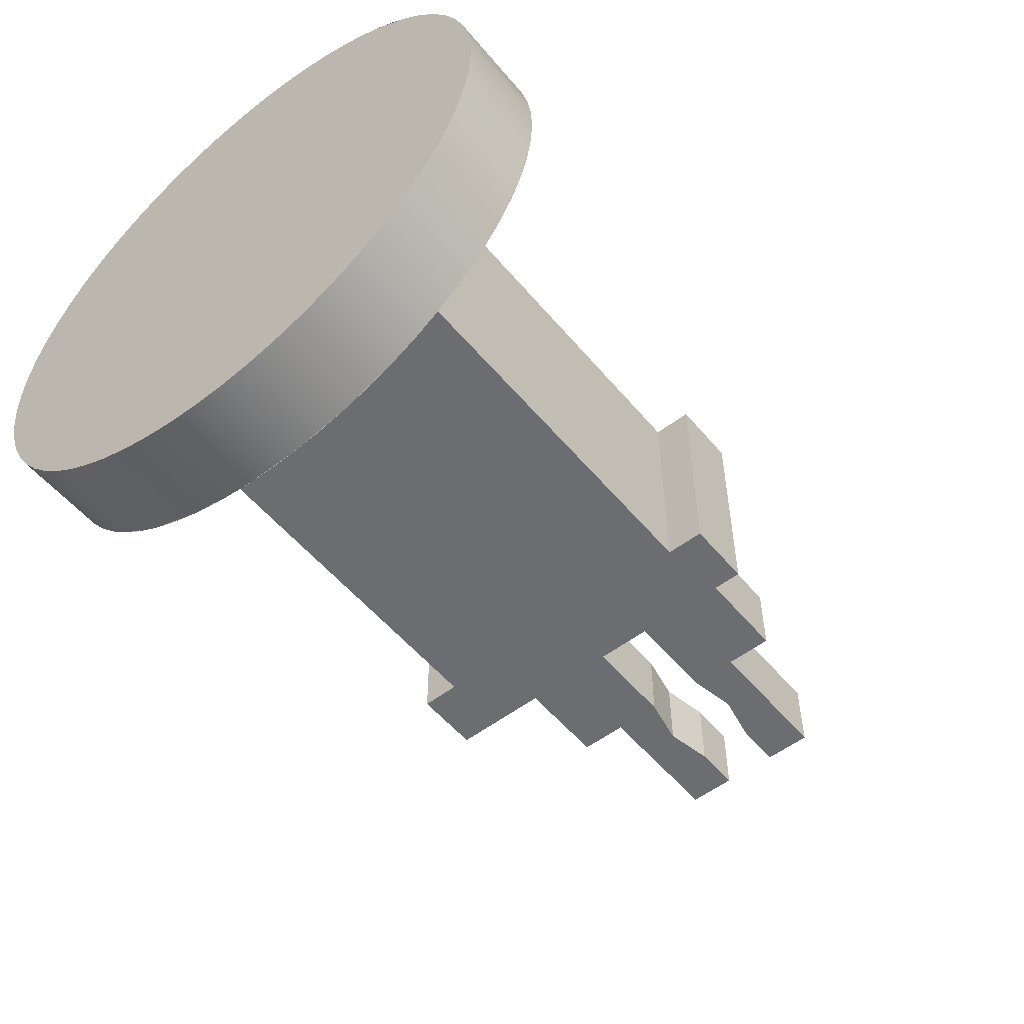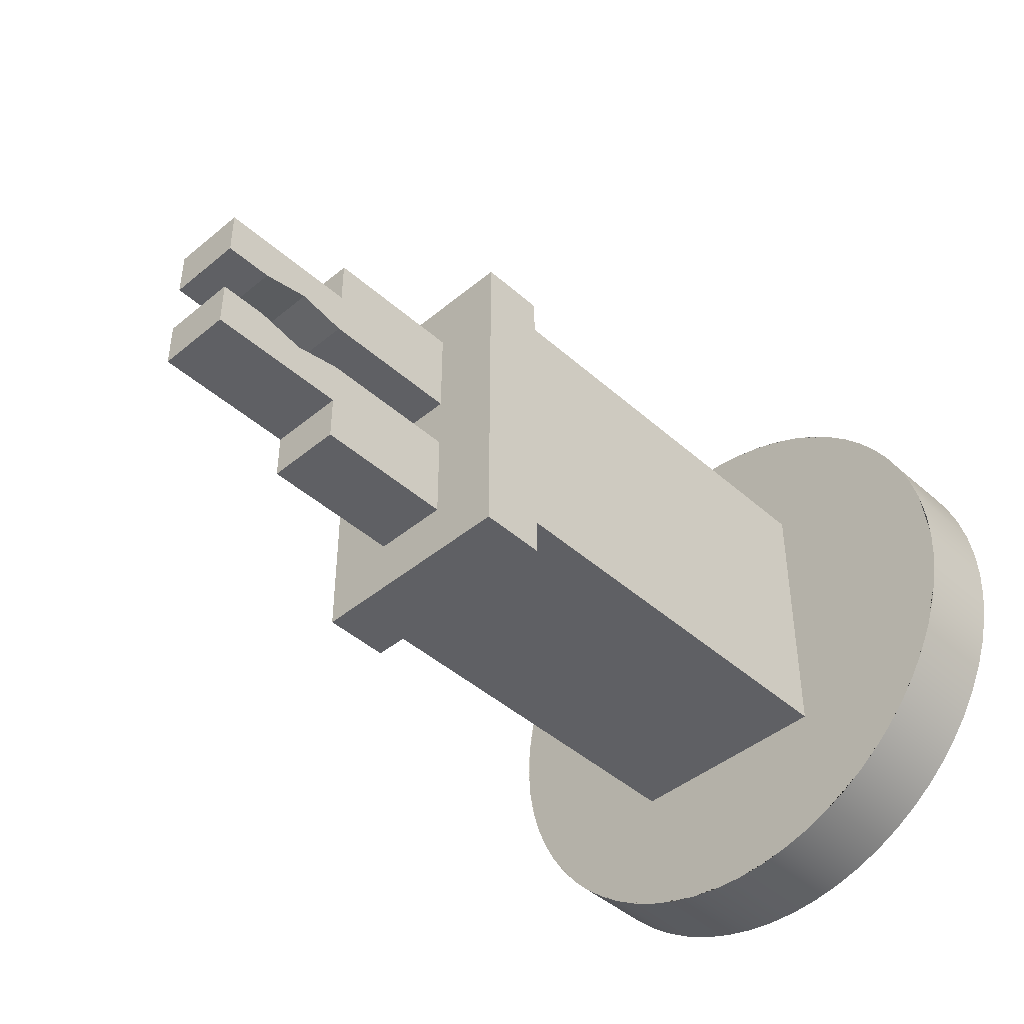
<metadata>
{"format":"obj","ext":"obj","renderer":"f3d","projection":"perspective","resolution":1024,"background":"white","views":[{"elev":-54.0,"azim":-51.0,"up":"+Y"},{"elev":-44.1,"azim":134.0,"up":"+Z"}]}
</metadata>
<code>
v 0.06053 -0.004 0.008
v 0.07553 -0.004 0.008
v 0.06053 0.004 0.008
v 0.07553 0.004 0.008
v 0.06053 0.004 0.008
v 0.07553 0.004 0.008
v 0.06053 0.004 0.013
v 0.07553 0.004 0.013
v 0.06053 0.004 0.013
v 0.07553 0.004 0.013
v 0.06053 -0.004 0.013
v 0.07553 -0.004 0.013
v 0.06053 -0.004 0.013
v 0.07553 -0.004 0.013
v 0.06053 -0.004 0.008
v 0.07553 -0.004 0.008
v 0.06053 -0.004 0.008
v 0.06053 0.004 0.008
v 0.06053 0.004 0.013
v 0.06053 -0.004 0.013
v 0.07553 -0.004 0.008
v 0.07553 0.004 0.008
v 0.07553 0.004 0.013
v 0.07553 -0.004 0.013
v 0.06053 -0.004 -0.008
v 0.07553 -0.004 -0.008
v 0.06053 -0.004 -0.013
v 0.07553 -0.004 -0.013
v 0.06053 -0.004 -0.013
v 0.07553 -0.004 -0.013
v 0.06053 0.004 -0.013
v 0.07553 0.004 -0.013
v 0.06053 0.004 -0.013
v 0.07553 0.004 -0.013
v 0.06053 0.004 -0.008
v 0.07553 0.004 -0.008
v 0.06053 0.004 -0.008
v 0.07553 0.004 -0.008
v 0.06053 -0.004 -0.008
v 0.07553 -0.004 -0.008
v 0.06053 -0.004 -0.008
v 0.06053 -0.004 -0.013
v 0.06053 0.004 -0.013
v 0.06053 0.004 -0.008
v 0.07553 -0.004 -0.008
v 0.07553 -0.004 -0.013
v 0.07553 0.004 -0.013
v 0.07553 0.004 -0.008
v 0.05353 -0.0115 0.019
v 0.06053 -0.0115 0.019
v 0.05353 -0.0115 -0.019
v 0.06053 -0.0115 -0.019
v 0.05353 -0.0115 -0.019
v 0.06053 -0.0115 -0.019
v 0.05353 0.0115 -0.019
v 0.06053 0.0115 -0.019
v 0.05353 0.0115 -0.019
v 0.06053 0.0115 -0.019
v 0.05353 0.0115 0.019
v 0.06053 0.0115 0.019
v 0.05353 0.0115 0.019
v 0.06053 0.0115 0.019
v 0.05353 -0.0115 0.019
v 0.06053 -0.0115 0.019
v 0.05353 -0.0115 0.019
v 0.05353 -0.0115 -0.019
v 0.05353 0.0115 -0.019
v 0.05353 0.0115 0.019
v 0.06053 -0.0115 0.019
v 0.06053 -0.0115 -0.019
v 0.06053 0.0115 -0.019
v 0.06053 0.0115 0.019
v 0.009525 -0.0115 0.015
v 0.05353 -0.0115 0.015
v 0.009525 -0.0115 -0.015
v 0.05353 -0.0115 -0.015
v 0.009525 -0.0115 0
v 0.03153 -0.0115 -0.015
v 0.05353 -0.0115 0
v 0.03153 -0.0115 0.015
v 0.009525 -0.0115 -0.015
v 0.05353 -0.0115 -0.015
v 0.009525 0.0115 -0.015
v 0.05353 0.0115 -0.015
v 0.03153 -0.0115 -0.015
v 0.009525 0 -0.015
v 0.05353 0 -0.015
v 0.03153 0.0115 -0.015
v 0.009525 0.0115 -0.015
v 0.05353 0.0115 -0.015
v 0.009525 0.0115 0.015
v 0.05353 0.0115 0.015
v 0.03153 0.0115 -0.015
v 0.009525 0.0115 0
v 0.03153 0.0115 0.015
v 0.05353 0.0115 0
v 0.009525 0.0115 0.015
v 0.05353 0.0115 0.015
v 0.009525 -0.0115 0.015
v 0.05353 -0.0115 0.015
v 0.03153 -0.0115 0.015
v 0.03153 0.0115 0.015
v 0.009525 0 0.015
v 0.05353 0 0.015
v 0.009525 -0.0115 0.015
v 0.009525 0.0115 0.015
v 0.009525 -0.0115 -0.015
v 0.009525 0.0115 -0.015
v 0.009525 -0.0115 0
v 0.009525 0 -0.015
v 0.009525 0.0115 0
v 0.009525 0 0.015
v 0.05353 -0.0115 0.015
v 0.05353 0.0115 0.015
v 0.05353 -0.0115 -0.015
v 0.05353 0.0115 -0.015
v 0.05353 -0.0115 0
v 0.05353 0 -0.015
v 0.05353 0.0115 0
v 0.05353 0 0.015
v 0.06053 0.004 -0.008
v 0.06053 0.004 -0.003
v 0.06053 -0.004 -0.008
v 0.06053 -0.004 -0.003
v 0.06053 0 -0.003
v 0.06053 0 -0.008
v 0.06053 -0.004 -0.008
v 0.06053 -0.004 -0.003
v 0.07553 -0.004 -0.003
v 0.09053 -0.004 -0.008
v 0.09053 -0.004 -0.003
v 0.06803 -0.004 -0.003
v 0.08552 -0.004 -0.003
v 0.07052 -0.004 -0.008
v 0.08053 -0.004 -0.008
v 0.08053 -0.004 -0.004
v 0.09053 -0.004 -0.008
v 0.09053 -0.004 -0.003
v 0.09053 0.004 -0.008
v 0.09053 0.004 -0.003
v 0.09053 0 -0.003
v 0.09053 0 -0.008
v 0.09053 0.004 -0.008
v 0.09053 0.004 -0.003
v 0.07553 0.004 -0.003
v 0.06053 0.004 -0.008
v 0.06053 0.004 -0.003
v 0.08552 0.004 -0.003
v 0.06803 0.004 -0.003
v 0.08053 0.004 -0.008
v 0.07052 0.004 -0.008
v 0.08053 0.004 -0.004
v 0.09053 -0.004 -0.008
v 0.06053 -0.004 -0.008
v 0.09053 0.004 -0.008
v 0.06053 0.004 -0.008
v 0.06053 0 -0.008
v 0.09053 0 -0.008
v 0.07052 -0.004 -0.008
v 0.08053 -0.004 -0.008
v 0.08053 0.004 -0.008
v 0.07052 0.004 -0.008
v 0.08053 0.004 -0.004
v 0.08053 -0.004 -0.004
v 0.07553 0.004 -0.003
v 0.07553 -0.004 -0.003
v 0.07553 0 -0.003
v 0.08053 0 -0.004
v 0.08552 0.004 -0.003
v 0.08552 -0.004 -0.003
v 0.08053 0.004 -0.004
v 0.08053 -0.004 -0.004
v 0.08053 0 -0.004
v 0.08552 0 -0.003
v 0.07553 -0.004 -0.003
v 0.06053 -0.004 -0.003
v 0.07553 0.004 -0.003
v 0.06053 0.004 -0.003
v 0.06053 0 -0.003
v 0.06803 -0.004 -0.003
v 0.06803 0.004 -0.003
v 0.07553 0 -0.003
v 0.09053 -0.004 -0.003
v 0.08552 -0.004 -0.003
v 0.09053 0.004 -0.003
v 0.08552 0.004 -0.003
v 0.09053 0 -0.003
v 0.08552 0 -0.003
v 0.06053 0.004 0.008
v 0.06053 0.004 0.003
v 0.06053 -0.004 0.008
v 0.06053 -0.004 0.003
v 0.06053 0 0.003
v 0.06053 0 0.008
v 0.06053 -0.004 0.008
v 0.06053 -0.004 0.003
v 0.09053 -0.004 0.008
v 0.09053 -0.004 0.003
v 0.07553 -0.004 0.003
v 0.07553 -0.004 0.008
v 0.06803 -0.004 0.003
v 0.08552 -0.004 0.003
v 0.08053 -0.004 0.004
v 0.09053 -0.004 0.008
v 0.09053 -0.004 0.003
v 0.09053 0.004 0.008
v 0.09053 0.004 0.003
v 0.09053 0 0.003
v 0.09053 0 0.008
v 0.09053 0.004 0.008
v 0.09053 0.004 0.003
v 0.06053 0.004 0.008
v 0.06053 0.004 0.003
v 0.07553 0.004 0.003
v 0.07553 0.004 0.008
v 0.08552 0.004 0.003
v 0.06803 0.004 0.003
v 0.08053 0.004 0.004
v 0.09053 -0.004 0.008
v 0.06053 -0.004 0.008
v 0.09053 0.004 0.008
v 0.06053 0.004 0.008
v 0.06053 0 0.008
v 0.07553 0.004 0.008
v 0.07553 -0.004 0.008
v 0.09053 0 0.008
v 0.08053 0.004 0.004
v 0.08053 -0.004 0.004
v 0.07553 0.004 0.003
v 0.07553 -0.004 0.003
v 0.07553 0 0.003
v 0.08053 0 0.004
v 0.08552 0.004 0.003
v 0.08552 -0.004 0.003
v 0.08053 0.004 0.004
v 0.08053 -0.004 0.004
v 0.08053 0 0.004
v 0.08552 0 0.003
v 0.07553 -0.004 0.003
v 0.06053 -0.004 0.003
v 0.07553 0.004 0.003
v 0.06053 0.004 0.003
v 0.06053 0 0.003
v 0.06803 -0.004 0.003
v 0.06803 0.004 0.003
v 0.07553 0 0.003
v 0.09053 -0.004 0.003
v 0.08552 -0.004 0.003
v 0.09053 0.004 0.003
v 0.08552 0.004 0.003
v 0.09053 0 0.003
v 0.08552 0 0.003
v 0 0.02227 0.02227
v 0.009525 0.02227 0.02227
v 0 0.02 0.02434
v 0.009525 0.02 0.02434
v 0 0.01761 0.02612
v 0.009525 0.01761 0.02612
v 0 0.01498 0.02771
v 0.009525 0.01498 0.02771
v 0 0.01214 0.02907
v 0.009525 0.01214 0.02907
v 0 0.009134 0.03015
v 0.009525 0.009134 0.03015
v 0 0.006057 0.03091
v 0.009525 0.006057 0.03091
v 0 0.002887 0.03137
v 0.009525 0.002887 0.03137
v 0 -0.0003281 0.0315
v 0.009525 -0.0003281 0.0315
v 0 -0.003538 0.0313
v 0.009525 -0.003538 0.0313
v 0 -0.006693 0.03078
v 0.009525 -0.006693 0.03078
v 0 -0.009746 0.02995
v 0.009525 -0.009746 0.02995
v 0 -0.01266 0.02885
v 0.009525 -0.01266 0.02885
v 0 -0.01539 0.02749
v 0.009525 -0.01539 0.02749
v 0 -0.01791 0.02591
v 0.009525 -0.01791 0.02591
v 0 -0.02034 0.02405
v 0.009525 -0.02034 0.02405
v 0 -0.02227 0.02227
v 0.009525 -0.02227 0.02227
v 0 -0.02434 0.02
v 0.009525 -0.02434 0.02
v 0 -0.02612 0.01761
v 0.009525 -0.02612 0.01761
v 0 -0.02771 0.01498
v 0.009525 -0.02771 0.01498
v 0 -0.02907 0.01214
v 0.009525 -0.02907 0.01214
v 0 -0.03015 0.009134
v 0.009525 -0.03015 0.009134
v 0 -0.03091 0.006057
v 0.009525 -0.03091 0.006057
v 0 -0.03137 0.002887
v 0.009525 -0.03137 0.002887
v 0 -0.0315 -0.0003281
v 0.009525 -0.0315 -0.0003281
v 0 -0.0313 -0.003538
v 0.009525 -0.0313 -0.003538
v 0 -0.03078 -0.006693
v 0.009525 -0.03078 -0.006693
v 0 -0.02995 -0.009746
v 0.009525 -0.02995 -0.009746
v 0 -0.02885 -0.01266
v 0.009525 -0.02885 -0.01266
v 0 -0.02749 -0.01539
v 0.009525 -0.02749 -0.01539
v 0 -0.02591 -0.01791
v 0.009525 -0.02591 -0.01791
v 0 -0.02405 -0.02034
v 0.009525 -0.02405 -0.02034
v 0 -0.02227 -0.02227
v 0.009525 -0.02227 -0.02227
v 0 -0.02 -0.02434
v 0.009525 -0.02 -0.02434
v 0 -0.01761 -0.02612
v 0.009525 -0.01761 -0.02612
v 0 -0.01498 -0.02771
v 0.009525 -0.01498 -0.02771
v 0 -0.01214 -0.02907
v 0.009525 -0.01214 -0.02907
v 0 -0.009134 -0.03015
v 0.009525 -0.009134 -0.03015
v 0 -0.006057 -0.03091
v 0.009525 -0.006057 -0.03091
v 0 -0.002887 -0.03137
v 0.009525 -0.002887 -0.03137
v 0 0.0003281 -0.0315
v 0.009525 0.0003281 -0.0315
v 0 0.003538 -0.0313
v 0.009525 0.003538 -0.0313
v 0 0.006693 -0.03078
v 0.009525 0.006693 -0.03078
v 0 0.009746 -0.02995
v 0.009525 0.009746 -0.02995
v 0 0.01266 -0.02885
v 0.009525 0.01266 -0.02885
v 0 0.01539 -0.02749
v 0.009525 0.01539 -0.02749
v 0 0.01791 -0.02591
v 0.009525 0.01791 -0.02591
v 0 0.02034 -0.02405
v 0.009525 0.02034 -0.02405
v 0 0.02227 -0.02227
v 0.009525 0.02227 -0.02227
v 0 0.02434 -0.02
v 0.009525 0.02434 -0.02
v 0 0.02612 -0.01761
v 0.009525 0.02612 -0.01761
v 0 0.02771 -0.01498
v 0.009525 0.02771 -0.01498
v 0 0.02907 -0.01214
v 0.009525 0.02907 -0.01214
v 0 0.03015 -0.009134
v 0.009525 0.03015 -0.009134
v 0 0.03091 -0.006057
v 0.009525 0.03091 -0.006057
v 0 0.03137 -0.002887
v 0.009525 0.03137 -0.002887
v 0 0.0315 0.0003281
v 0.009525 0.0315 0.0003281
v 0 0.0313 0.003538
v 0.009525 0.0313 0.003538
v 0 0.03078 0.006693
v 0.009525 0.03078 0.006693
v 0 0.02995 0.009746
v 0.009525 0.02995 0.009746
v 0 0.02885 0.01266
v 0.009525 0.02885 0.01266
v 0 0.02749 0.01539
v 0.009525 0.02749 0.01539
v 0 0.02591 0.01791
v 0.009525 0.02591 0.01791
v 0 0.02405 0.02034
v 0.009525 0.02405 0.02034
v 0 0.02227 0.02227
v 0.009525 0.02227 0.02227
v 0 0.02227 0.02227
v 0 0.02 0.02434
v 0 0.01761 0.02612
v 0 0.01498 0.02771
v 0 0.01214 0.02907
v 0 0.009134 0.03015
v 0 0.006057 0.03091
v 0 0.002887 0.03137
v 0 -0.0003281 0.0315
v 0 -0.003538 0.0313
v 0 -0.006693 0.03078
v 0 -0.009746 0.02995
v 0 -0.01266 0.02885
v 0 -0.01539 0.02749
v 0 -0.01791 0.02591
v 0 -0.02034 0.02405
v 0 -0.02227 0.02227
v 0 -0.02434 0.02
v 0 -0.02612 0.01761
v 0 -0.02771 0.01498
v 0 -0.02907 0.01214
v 0 -0.03015 0.009134
v 0 -0.03091 0.006057
v 0 -0.03137 0.002887
v 0 -0.0315 -0.0003281
v 0 -0.0313 -0.003538
v 0 -0.03078 -0.006693
v 0 -0.02995 -0.009746
v 0 -0.02885 -0.01266
v 0 -0.02749 -0.01539
v 0 -0.02591 -0.01791
v 0 -0.02405 -0.02034
v 0 -0.02227 -0.02227
v 0 -0.02 -0.02434
v 0 -0.01761 -0.02612
v 0 -0.01498 -0.02771
v 0 -0.01214 -0.02907
v 0 -0.009134 -0.03015
v 0 -0.006057 -0.03091
v 0 -0.002887 -0.03137
v 0 0.0003281 -0.0315
v 0 0.003538 -0.0313
v 0 0.006693 -0.03078
v 0 0.009746 -0.02995
v 0 0.01266 -0.02885
v 0 0.01539 -0.02749
v 0 0.01791 -0.02591
v 0 0.02034 -0.02405
v 0 0.02227 -0.02227
v 0 0.02434 -0.02
v 0 0.02612 -0.01761
v 0 0.02771 -0.01498
v 0 0.02907 -0.01214
v 0 0.03015 -0.009134
v 0 0.03091 -0.006057
v 0 0.03137 -0.002887
v 0 0.0315 0.0003281
v 0 0.0313 0.003538
v 0 0.03078 0.006693
v 0 0.02995 0.009746
v 0 0.02885 0.01266
v 0 0.02749 0.01539
v 0 0.02591 0.01791
v 0 0.02405 0.02034
v 0 0 0
v 0 0 0.01575
v 0 0.01575 0
v 0 0.01575 0.01575
v 0 0.01575 0.02362
v 0 0.02362 0.01575
v 0 0.01575 0.01969
v 0 0.01969 0.01575
v 0 0.01969 0.01969
v 0 0 0.02362
v 0 0.007875 0.01575
v 0 0.007875 0.02362
v 0 -0.01575 0
v 0 -0.01575 0.01575
v 0 0.01575 0.007875
v 0 0.02362 0
v 0 0.02362 0.007875
v 0 0 -0.01575
v 0 0.01575 -0.01575
v 0 -0.01575 0.02362
v 0 -0.007875 0.01575
v 0 -0.007875 0.02362
v 0 -0.02362 0.01575
v 0 -0.01969 0.01575
v 0 -0.01575 0.01969
v 0 -0.01969 0.01969
v 0 -0.02362 0
v 0 -0.01575 0.007875
v 0 -0.02362 0.007875
v 0 -0.01575 -0.01575
v 0 -0.02362 -0.01575
v 0 -0.01575 -0.007875
v 0 -0.02362 -0.007875
v 0 -0.01575 -0.02362
v 0 -0.01969 -0.01575
v 0 -0.01575 -0.01969
v 0 -0.01969 -0.01969
v 0 -0.007875 -0.01575
v 0 0 -0.02362
v 0 -0.007875 -0.02362
v 0 0.007875 -0.01575
v 0 0.01575 -0.02362
v 0 0.007875 -0.02362
v 0 0.02362 -0.01575
v 0 0.01969 -0.01575
v 0 0.01575 -0.01969
v 0 0.01969 -0.01969
v 0 0.01575 -0.007875
v 0 0.02362 -0.007875
v 0.009525 0.02227 0.02227
v 0.009525 0.02 0.02434
v 0.009525 0.01761 0.02612
v 0.009525 0.01498 0.02771
v 0.009525 0.01214 0.02907
v 0.009525 0.009134 0.03015
v 0.009525 0.006057 0.03091
v 0.009525 0.002887 0.03137
v 0.009525 -0.0003281 0.0315
v 0.009525 -0.003538 0.0313
v 0.009525 -0.006693 0.03078
v 0.009525 -0.009746 0.02995
v 0.009525 -0.01266 0.02885
v 0.009525 -0.01539 0.02749
v 0.009525 -0.01791 0.02591
v 0.009525 -0.02034 0.02405
v 0.009525 -0.02227 0.02227
v 0.009525 -0.02434 0.02
v 0.009525 -0.02612 0.01761
v 0.009525 -0.02771 0.01498
v 0.009525 -0.02907 0.01214
v 0.009525 -0.03015 0.009134
v 0.009525 -0.03091 0.006057
v 0.009525 -0.03137 0.002887
v 0.009525 -0.0315 -0.0003281
v 0.009525 -0.0313 -0.003538
v 0.009525 -0.03078 -0.006693
v 0.009525 -0.02995 -0.009746
v 0.009525 -0.02885 -0.01266
v 0.009525 -0.02749 -0.01539
v 0.009525 -0.02591 -0.01791
v 0.009525 -0.02405 -0.02034
v 0.009525 -0.02227 -0.02227
v 0.009525 -0.02 -0.02434
v 0.009525 -0.01761 -0.02612
v 0.009525 -0.01498 -0.02771
v 0.009525 -0.01214 -0.02907
v 0.009525 -0.009134 -0.03015
v 0.009525 -0.006057 -0.03091
v 0.009525 -0.002887 -0.03137
v 0.009525 0.0003281 -0.0315
v 0.009525 0.003538 -0.0313
v 0.009525 0.006693 -0.03078
v 0.009525 0.009746 -0.02995
v 0.009525 0.01266 -0.02885
v 0.009525 0.01539 -0.02749
v 0.009525 0.01791 -0.02591
v 0.009525 0.02034 -0.02405
v 0.009525 0.02227 -0.02227
v 0.009525 0.02434 -0.02
v 0.009525 0.02612 -0.01761
v 0.009525 0.02771 -0.01498
v 0.009525 0.02907 -0.01214
v 0.009525 0.03015 -0.009134
v 0.009525 0.03091 -0.006057
v 0.009525 0.03137 -0.002887
v 0.009525 0.0315 0.0003281
v 0.009525 0.0313 0.003538
v 0.009525 0.03078 0.006693
v 0.009525 0.02995 0.009746
v 0.009525 0.02885 0.01266
v 0.009525 0.02749 0.01539
v 0.009525 0.02591 0.01791
v 0.009525 0.02405 0.02034
v 0.009525 0 0
v 0.009525 0 0.01575
v 0.009525 0.01575 0
v 0.009525 0.01575 0.01575
v 0.009525 0.01575 0.02362
v 0.009525 0.02362 0.01575
v 0.009525 0.01575 0.01969
v 0.009525 0.01969 0.01575
v 0.009525 0.01969 0.01969
v 0.009525 0 0.02362
v 0.009525 0.007875 0.01575
v 0.009525 0.007875 0.02362
v 0.009525 -0.01575 0
v 0.009525 -0.01575 0.01575
v 0.009525 0.01575 0.007875
v 0.009525 0.02362 0
v 0.009525 0.02362 0.007875
v 0.009525 0 -0.01575
v 0.009525 0.01575 -0.01575
v 0.009525 -0.01575 0.02362
v 0.009525 -0.007875 0.01575
v 0.009525 -0.007875 0.02362
v 0.009525 -0.02362 0.01575
v 0.009525 -0.01969 0.01575
v 0.009525 -0.01575 0.01969
v 0.009525 -0.01969 0.01969
v 0.009525 -0.02362 0
v 0.009525 -0.01575 0.007875
v 0.009525 -0.02362 0.007875
v 0.009525 -0.01575 -0.01575
v 0.009525 -0.02362 -0.01575
v 0.009525 -0.01575 -0.007875
v 0.009525 -0.02362 -0.007875
v 0.009525 -0.01575 -0.02362
v 0.009525 -0.01969 -0.01575
v 0.009525 -0.01575 -0.01969
v 0.009525 -0.01969 -0.01969
v 0.009525 -0.007875 -0.01575
v 0.009525 0 -0.02362
v 0.009525 -0.007875 -0.02362
v 0.009525 0.007875 -0.01575
v 0.009525 0.01575 -0.02362
v 0.009525 0.007875 -0.02362
v 0.009525 0.02362 -0.01575
v 0.009525 0.01969 -0.01575
v 0.009525 0.01575 -0.01969
v 0.009525 0.01969 -0.01969
v 0.009525 0.01575 -0.007875
v 0.009525 0.02362 -0.007875
f 17 20 19 18
f 23 24 21 22
f 42 41 44 43
f 48 45 46 47
f 66 65 68 67
f 72 69 70 71
f 80 73 77 75 78 76 79 74
f 85 81 86 83 88 84 87 82
f 93 89 94 91 95 92 96 90
f 102 97 103 99 101 100 104 98
f 109 105 112 106 111 108 110 107
f 120 113 117 115 118 116 119 114
f 122 121 126 123 124 125
f 127 134 135 130 131 133 136 129 132 128
f 138 137 142 139 140 141
f 143 150 151 146 147 149 145 152 148 144
f 158 153 160 159 154 157 156 162 161 155
f 168 163 165 167 166 164
f 174 169 171 173 172 170
f 181 178 179 176 180 175 182 177
f 183 187 185 186 188 184
f 190 193 192 191 194 189
f 200 195 196 201 199 203 202 198 197
f 205 208 207 206 209 204
f 210 211 216 218 214 217 213 212 215
f 225 219 226 221 224 222 223 220
f 231 229 227 232 228 230
f 237 235 233 238 234 236
f 244 240 243 242 245 241 246 239
f 247 248 252 250 249 251
f 256 254 253 255 257 259 260 258
f 264 262 260 259 261 263 265 267 268 266
f 272 270 268 267 269 271 273 275 276 274
f 280 278 276 275 277 279 281 283 284 282
f 288 286 284 283 285 287 289 291 292 290
f 296 294 292 291 293 295 297 299 300 298
f 304 302 300 299 301 303 305 307 308 306
f 312 310 308 307 309 311 313 315 316 314
f 318 316 315 317 319 321 322 320
f 326 324 322 321 323 325 327 329 330 328
f 334 332 330 329 331 333 335 337 338 336
f 342 340 338 337 339 341 343 345 346 344
f 350 348 346 345 347 349 351 353 354 352
f 358 356 354 353 355 357 359 361 362 360
f 366 364 362 361 363 365 367 369 370 368
f 374 372 370 369 371 373 375 377 378 376
f 381 382 380 378 377 379
f 400 399 398 397 396 395 394 393 392 391 390 389 388 387 386 385 384 383 446 445 444 443 442 441 440 439 438 437 436 435 434 433 432 431 430 429 428 427 426 425 424 423 422 421 420 419 418 417 416 415 414 413 412 411 410 409 408 407 406 405 404 403 402 401
f 513 514 515 516 517 518 519 520 521 522 523 524 525 526 527 528 529 530 531 532 533 534 535 536 537 538 539 540 541 542 543 544 545 546 547 548 549 550 551 552 553 554 555 556 557 558 559 496 497 498 499 500 501 502 503 504 505 506 507 508 509 510 511 512
f 1 3 4 2
f 5 7 8 6
f 9 11 12 10
f 13 15 16 14
f 25 27 28 26
f 29 31 32 30
f 33 35 36 34
f 37 39 40 38
f 49 51 52 50
f 53 55 56 54
f 57 59 60 58
f 61 63 64 62
v 0 0 0
p 609

</code>
